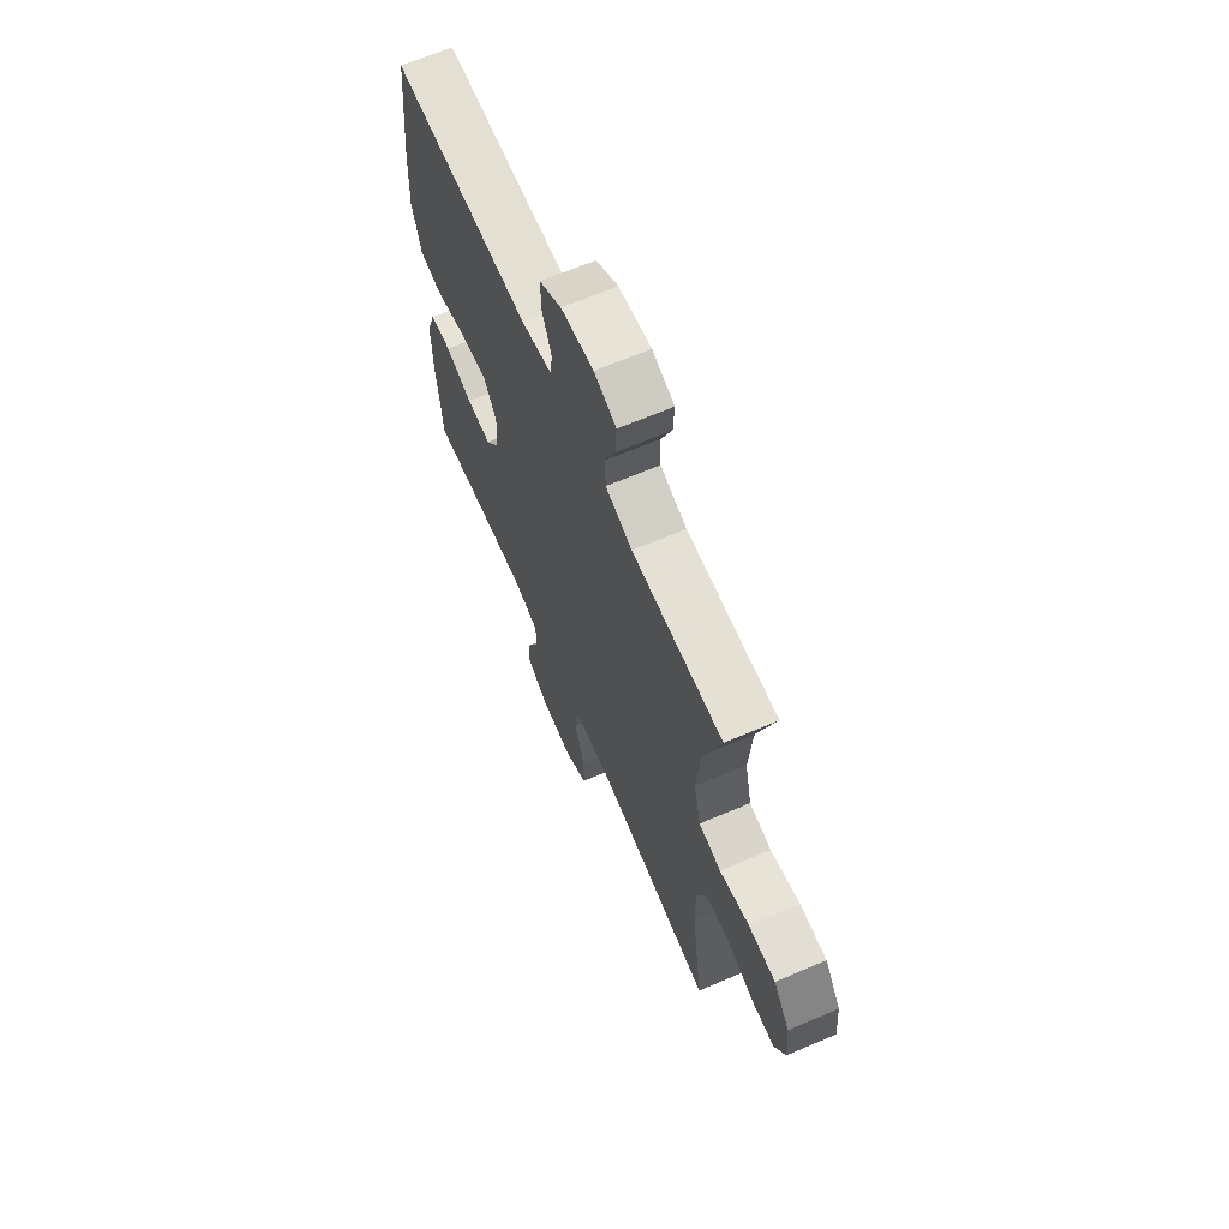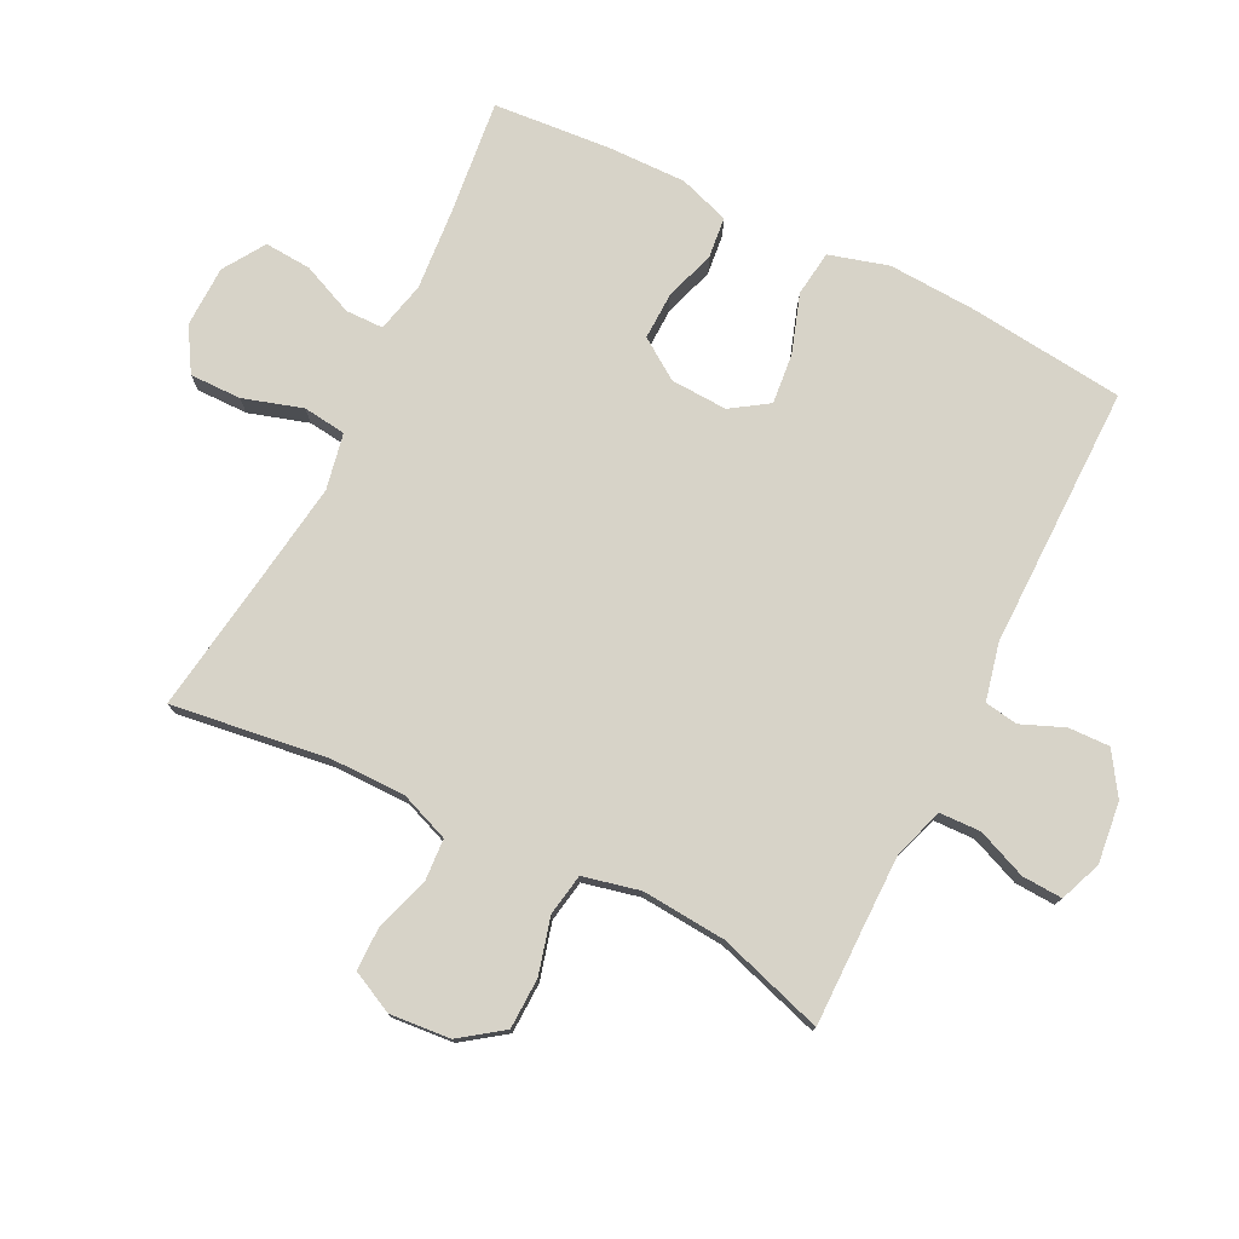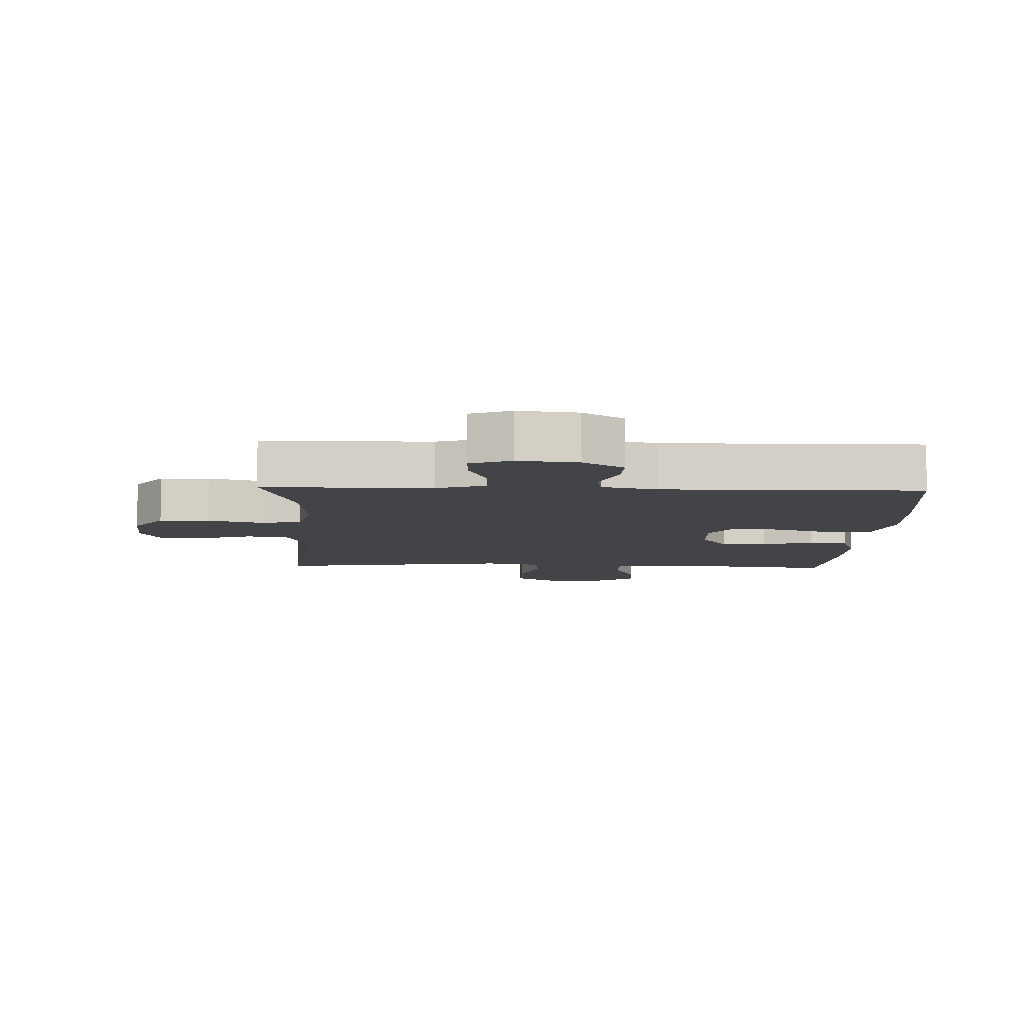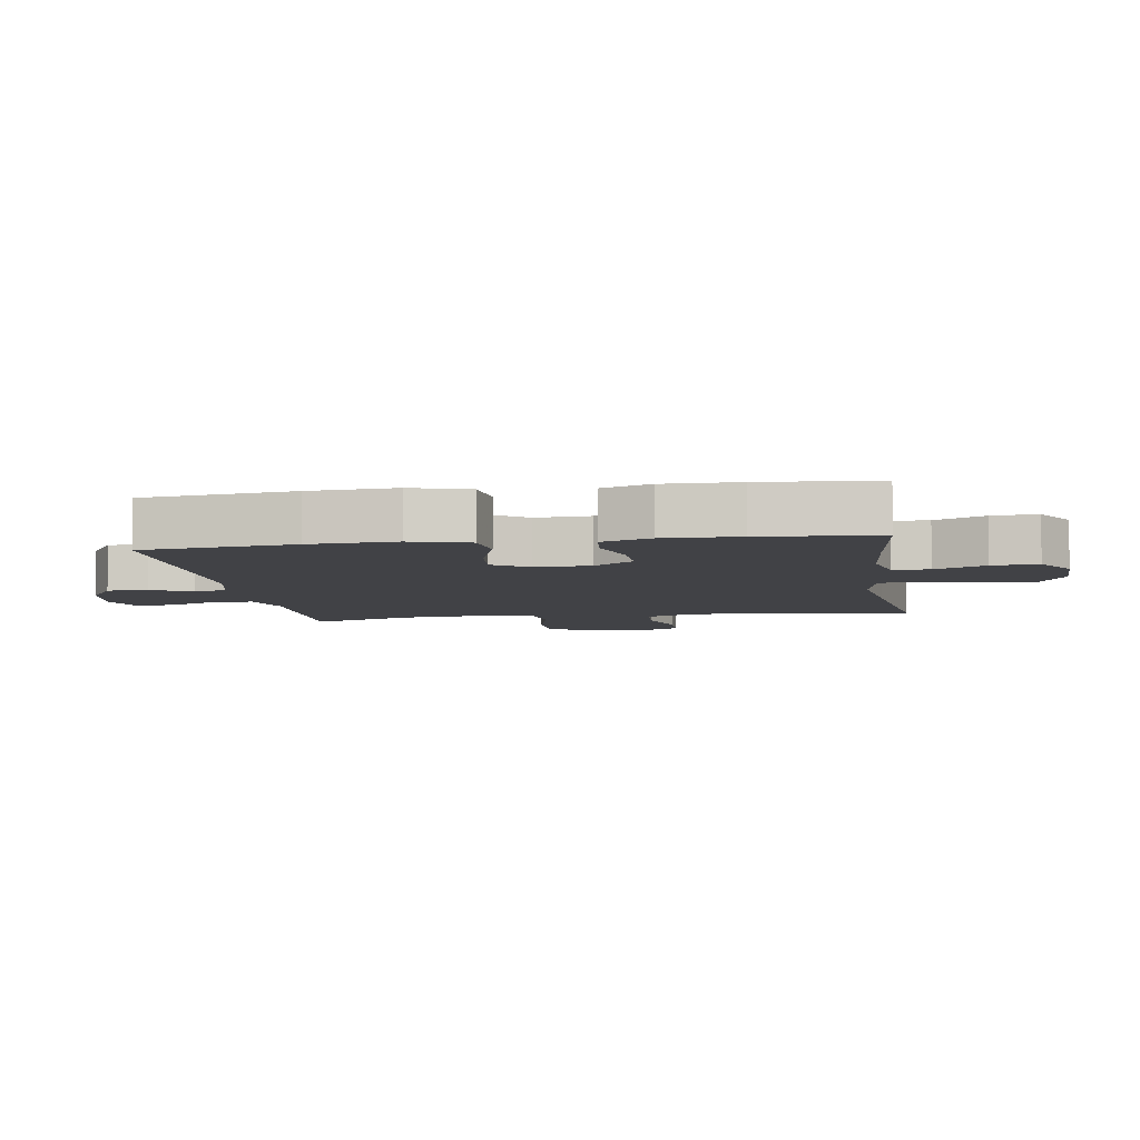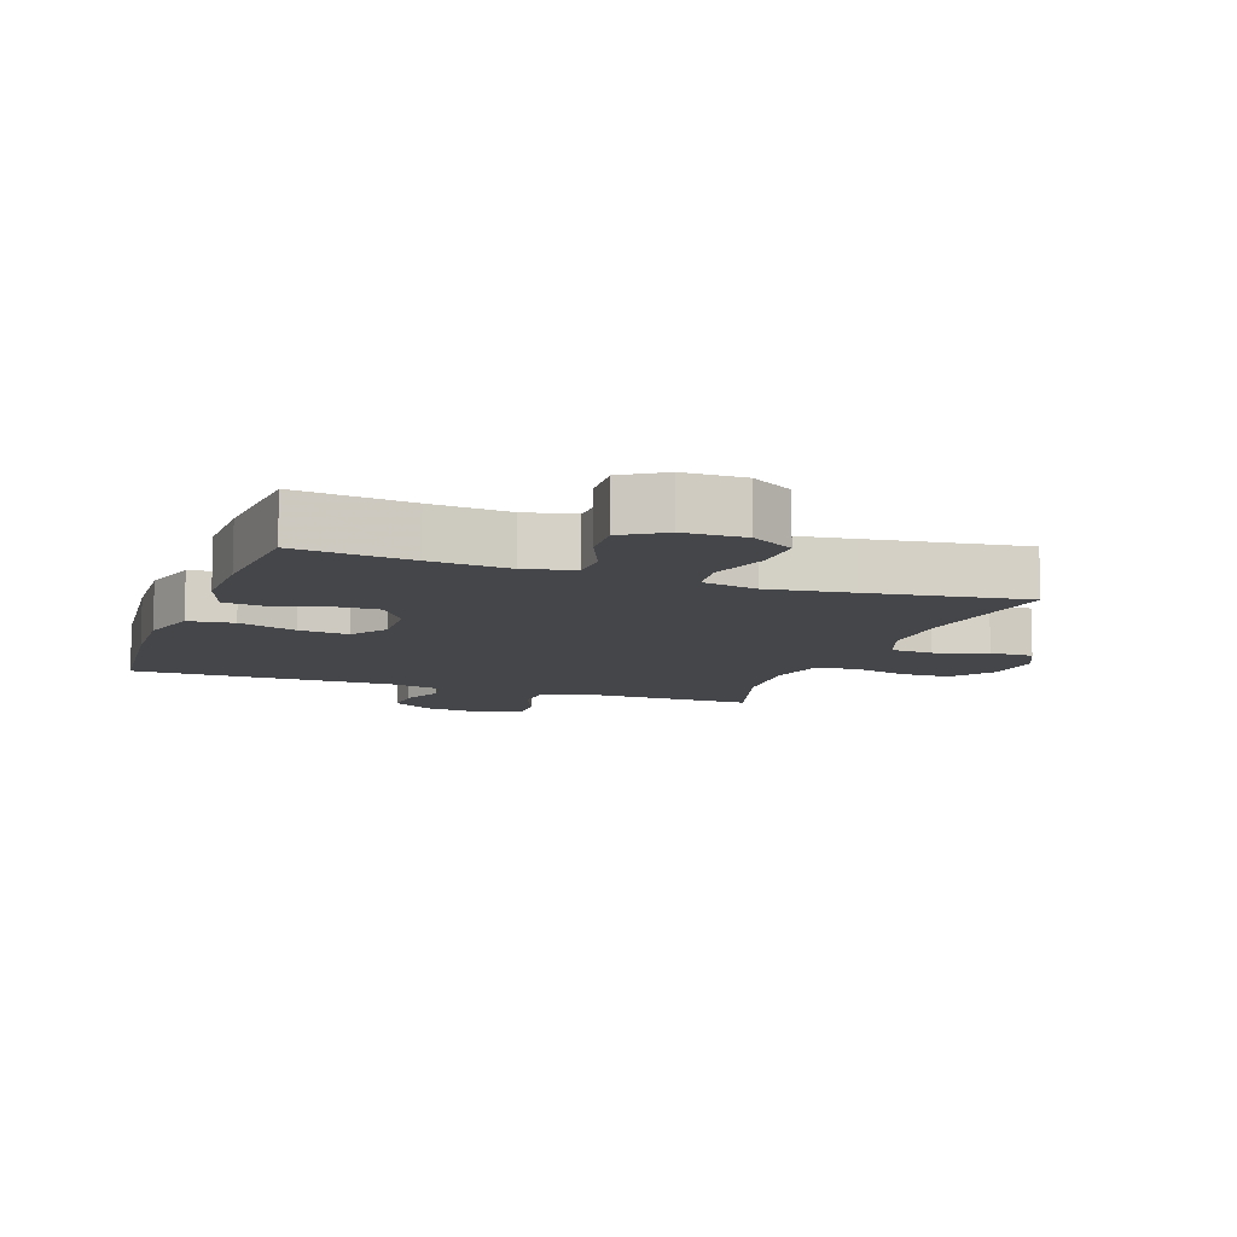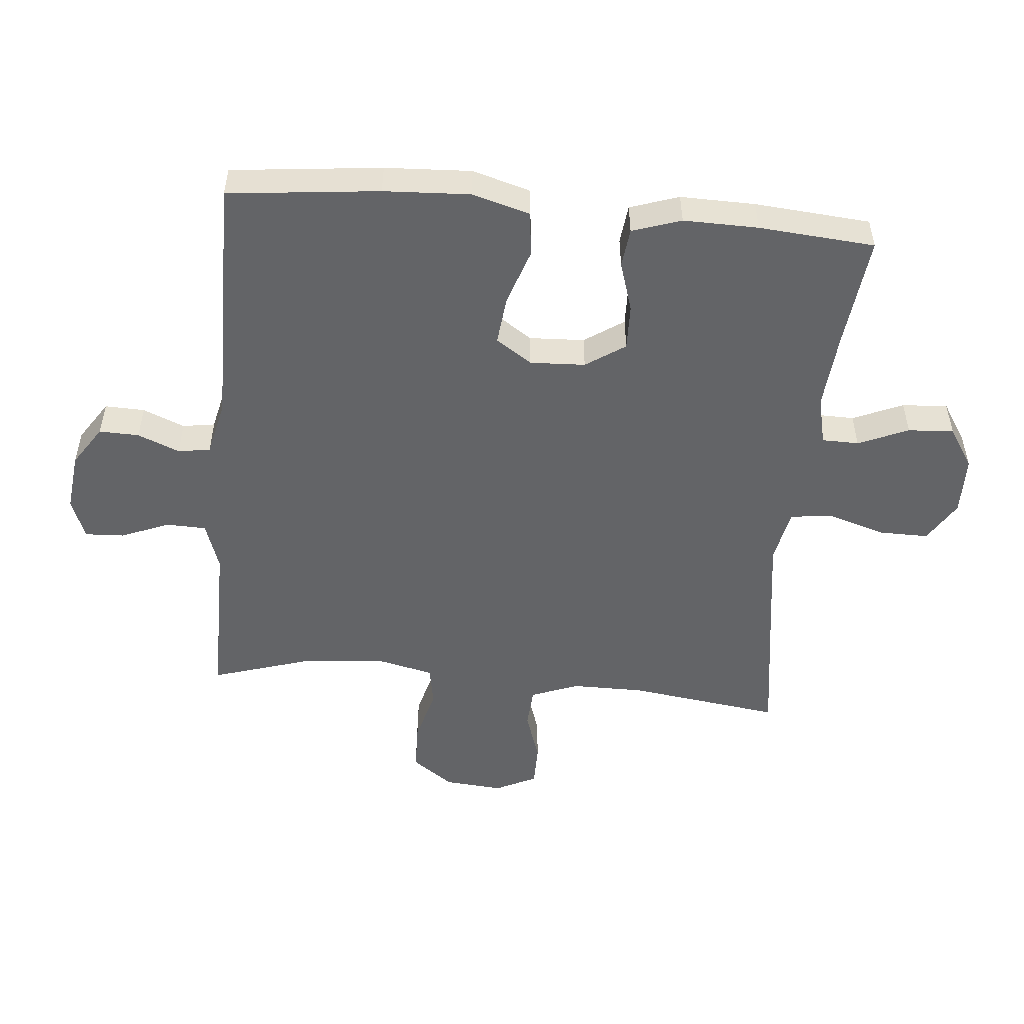
<metadata>
{"format":"obj","ext":"obj","renderer":"f3d","projection":"perspective","resolution":1024,"background":"white","views":[{"elev":66.2,"azim":-113.2,"up":"+Z"},{"elev":76.8,"azim":-63.5,"up":"+Y"},{"elev":-8.1,"azim":-2.0,"up":"+Y"},{"elev":-6.7,"azim":98.7,"up":"+Y"},{"elev":-9.9,"azim":160.1,"up":"+Y"},{"elev":-51.2,"azim":84.7,"up":"+Y"}]}
</metadata>
<code>
v 0.5 0.07 0.5
v 0.526 0.07 0.262
v 0.533 0.07 0.126
v 0.507 0.07 0.035
v 0.437 0.07 0.026
v 0.347 0.07 0.056
v 0.27 0.07 0.064
v 0.232 0.07 0.007
v 0.236 0.07 -0.08
v 0.278 0.07 -0.142
v 0.35 0.07 -0.14
v 0.429 0.07 -0.115
v 0.491 0.07 -0.122
v 0.517 0.07 -0.199
v 0.515 0.07 -0.317
v 0.5 0.07 -0.5
v 0.321 0.07 -0.48
v 0.199 0.07 -0.47
v 0.122 0.07 -0.488
v 0.121 0.07 -0.546
v 0.155 0.07 -0.625
v 0.16 0.07 -0.697
v 0.096 0.07 -0.738
v 0.002 0.07 -0.74
v -0.064 0.07 -0.7
v -0.063 0.07 -0.621
v -0.035 0.07 -0.53
v -0.043 0.07 -0.464
v -0.129 0.07 -0.447
v -0.258 0.07 -0.465
v -0.5 0.07 -0.5
v -0.467 0.07 -0.259
v -0.467 0.07 -0.144
v -0.496 0.07 -0.069
v -0.561 0.07 -0.065
v -0.642 0.07 -0.092
v -0.71 0.07 -0.092
v -0.742 0.07 -0.027
v -0.734 0.07 0.066
v -0.687 0.07 0.131
v -0.609 0.07 0.133
v -0.523 0.07 0.11
v -0.459 0.07 0.121
v -0.439 0.07 0.208
v -0.449 0.07 0.337
v -0.5 0.07 0.5
v -0.357 0.07 0.499
v -0.237 0.07 0.499
v -0.16 0.07 0.525
v -0.158 0.07 0.588
v -0.189 0.07 0.664
v -0.192 0.07 0.726
v -0.128 0.07 0.751
v -0.034 0.07 0.74
v 0.03 0.07 0.698
v 0.028 0.07 0.635
v 0.001 0.07 0.569
v 0.009 0.07 0.518
v 0.096 0.07 0.498
v 0.5 0 0.5
v 0.526 0 0.262
v 0.533 0 0.126
v 0.507 0 0.035
v 0.437 0 0.026
v 0.347 0 0.056
v 0.27 0 0.064
v 0.232 0 0.007
v 0.236 0 -0.08
v 0.278 0 -0.142
v 0.35 0 -0.14
v 0.429 0 -0.115
v 0.491 0 -0.122
v 0.517 0 -0.199
v 0.515 0 -0.317
v 0.5 0 -0.5
v 0.321 0 -0.48
v 0.199 0 -0.47
v 0.122 0 -0.488
v 0.121 0 -0.546
v 0.155 0 -0.625
v 0.16 0 -0.697
v 0.096 0 -0.738
v 0.002 0 -0.74
v -0.064 0 -0.7
v -0.063 0 -0.621
v -0.035 0 -0.53
v -0.043 0 -0.464
v -0.129 0 -0.447
v -0.258 0 -0.465
v -0.5 0 -0.5
v -0.467 0 -0.259
v -0.467 0 -0.144
v -0.496 0 -0.069
v -0.561 0 -0.065
v -0.642 0 -0.092
v -0.71 0 -0.092
v -0.742 0 -0.027
v -0.734 0 0.066
v -0.687 0 0.131
v -0.609 0 0.133
v -0.523 0 0.11
v -0.459 0 0.121
v -0.439 0 0.208
v -0.449 0 0.337
v -0.5 0 0.5
v -0.357 0 0.499
v -0.237 0 0.499
v -0.16 0 0.525
v -0.158 0 0.588
v -0.189 0 0.664
v -0.192 0 0.726
v -0.128 0 0.751
v -0.034 0 0.74
v 0.03 0 0.698
v 0.028 0 0.635
v 0.001 0 0.569
v 0.009 0 0.518
v 0.096 0 0.498
f 54 55 56 57
f 54 57 58
f 53 54 58
f 50 51 52 53
f 49 50 53 58
f 48 49 58 59
f 45 46 47
f 44 45 47 48
f 43 44 48 59
f 39 40 41 42
f 39 42 43
f 38 39 43
f 35 36 37 38
f 34 35 38 43
f 33 34 43 59
f 30 31 32
f 29 30 32 33
f 28 29 33 59
f 24 25 26 27
f 20 21 22 23
f 19 20 23 24
f 14 15 16 17
f 14 17 18
f 11 12 13 14
f 10 11 14 18
f 9 10 18 19
f 3 4 5 6
f 3 6 7
f 2 3 7
f 1 2 7
f 59 1 7 8
f 24 27 28 59
f 19 24 59
f 8 9 19 59
f 116 115 114 113
f 117 116 113
f 117 113 112
f 112 111 110 109
f 117 112 109 108
f 118 117 108 107
f 106 105 104
f 107 106 104 103
f 118 107 103 102
f 101 100 99 98
f 102 101 98
f 102 98 97
f 97 96 95 94
f 102 97 94 93
f 118 102 93 92
f 91 90 89
f 92 91 89 88
f 118 92 88 87
f 86 85 84 83
f 82 81 80 79
f 83 82 79 78
f 76 75 74 73
f 77 76 73
f 73 72 71 70
f 77 73 70 69
f 78 77 69 68
f 65 64 63 62
f 66 65 62
f 66 62 61
f 66 61 60
f 67 66 60 118
f 118 87 86 83
f 118 83 78
f 118 78 68 67
f 1 60 61 2
f 2 61 62 3
f 3 62 63 4
f 4 63 64 5
f 5 64 65 6
f 6 65 66 7
f 7 66 67 8
f 8 67 68 9
f 9 68 69 10
f 10 69 70 11
f 11 70 71 12
f 12 71 72 13
f 13 72 73 14
f 14 73 74 15
f 15 74 75 16
f 16 75 76 17
f 17 76 77 18
f 18 77 78 19
f 19 78 79 20
f 20 79 80 21
f 21 80 81 22
f 22 81 82 23
f 23 82 83 24
f 24 83 84 25
f 25 84 85 26
f 26 85 86 27
f 27 86 87 28
f 28 87 88 29
f 29 88 89 30
f 30 89 90 31
f 31 90 91 32
f 32 91 92 33
f 33 92 93 34
f 34 93 94 35
f 35 94 95 36
f 36 95 96 37
f 37 96 97 38
f 38 97 98 39
f 39 98 99 40
f 40 99 100 41
f 41 100 101 42
f 42 101 102 43
f 43 102 103 44
f 44 103 104 45
f 45 104 105 46
f 46 105 106 47
f 47 106 107 48
f 48 107 108 49
f 49 108 109 50
f 50 109 110 51
f 51 110 111 52
f 52 111 112 53
f 53 112 113 54
f 54 113 114 55
f 55 114 115 56
f 56 115 116 57
f 57 116 117 58
f 58 117 118 59
f 59 118 60 1

</code>
